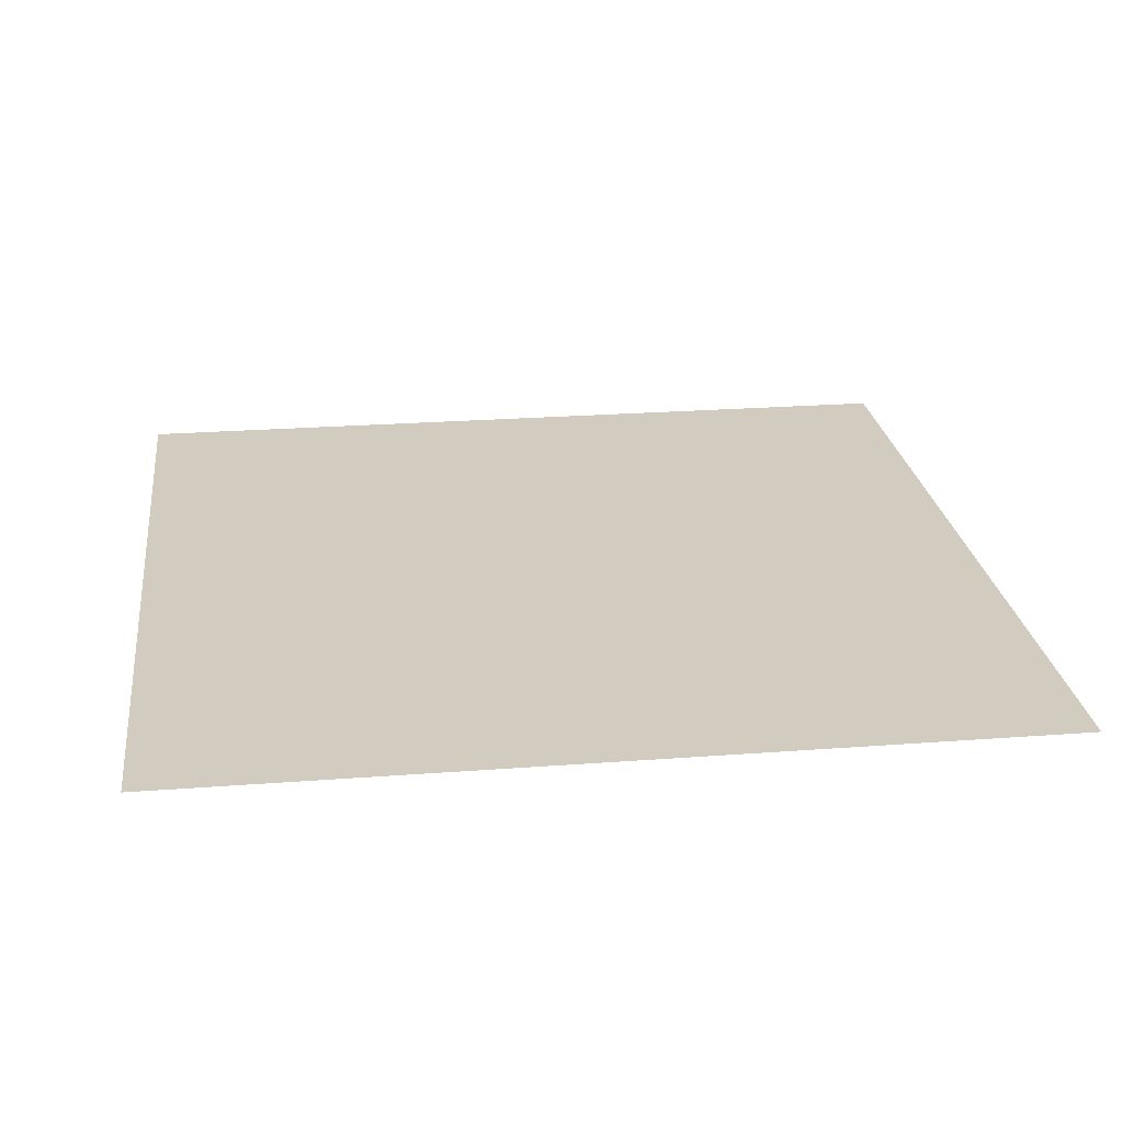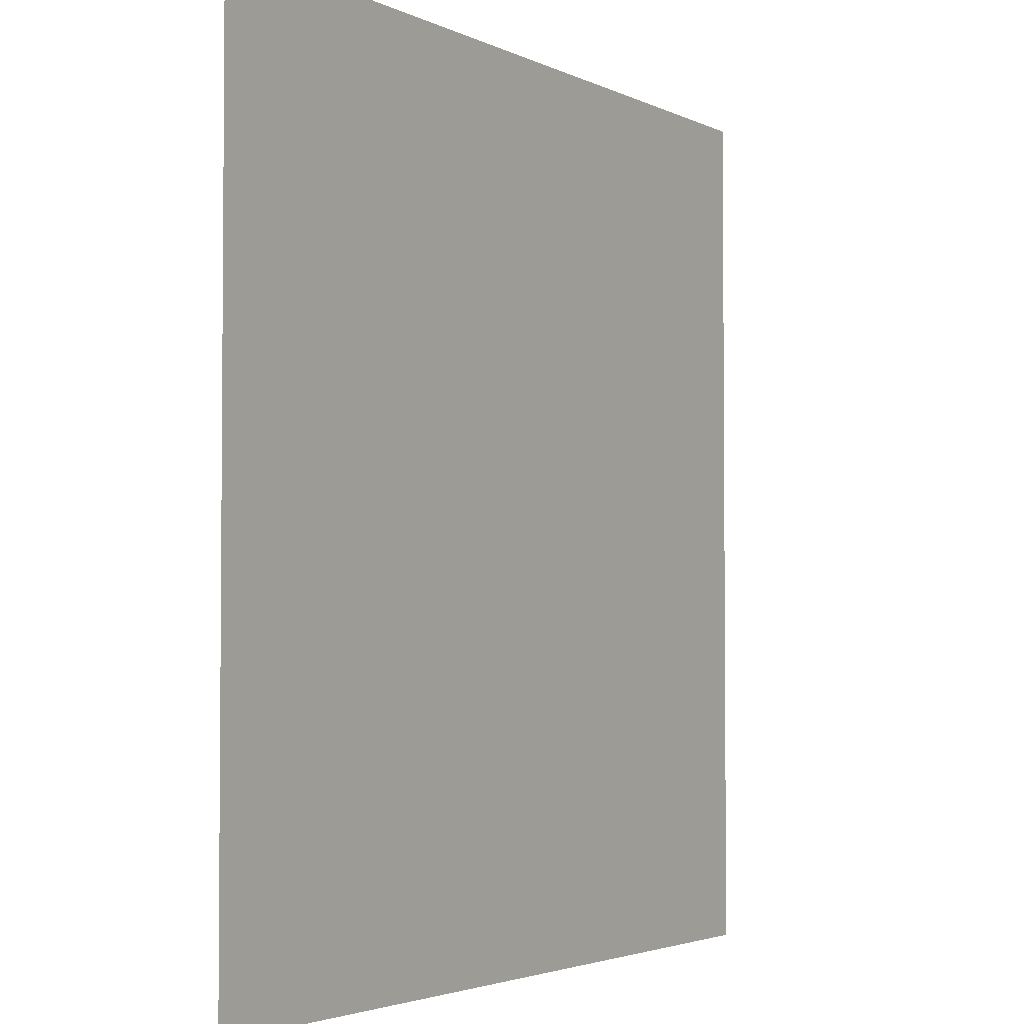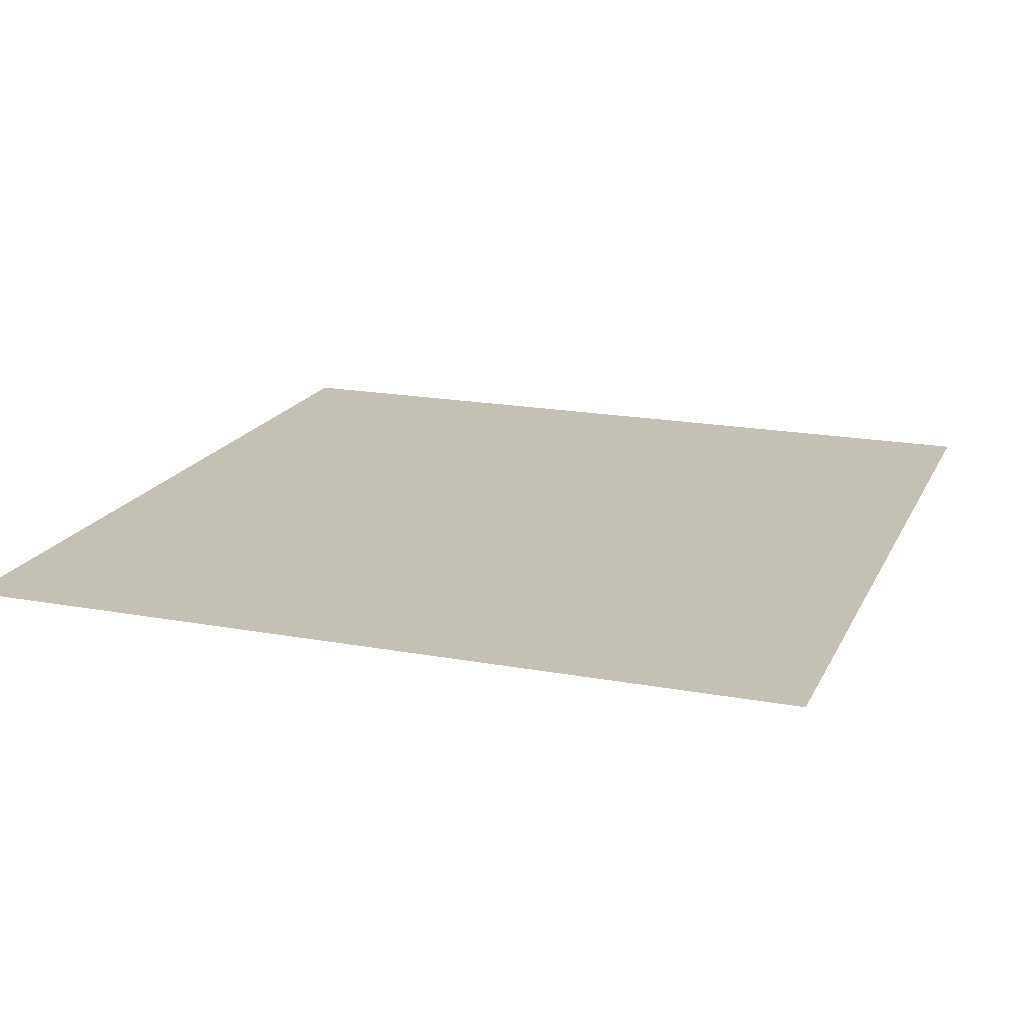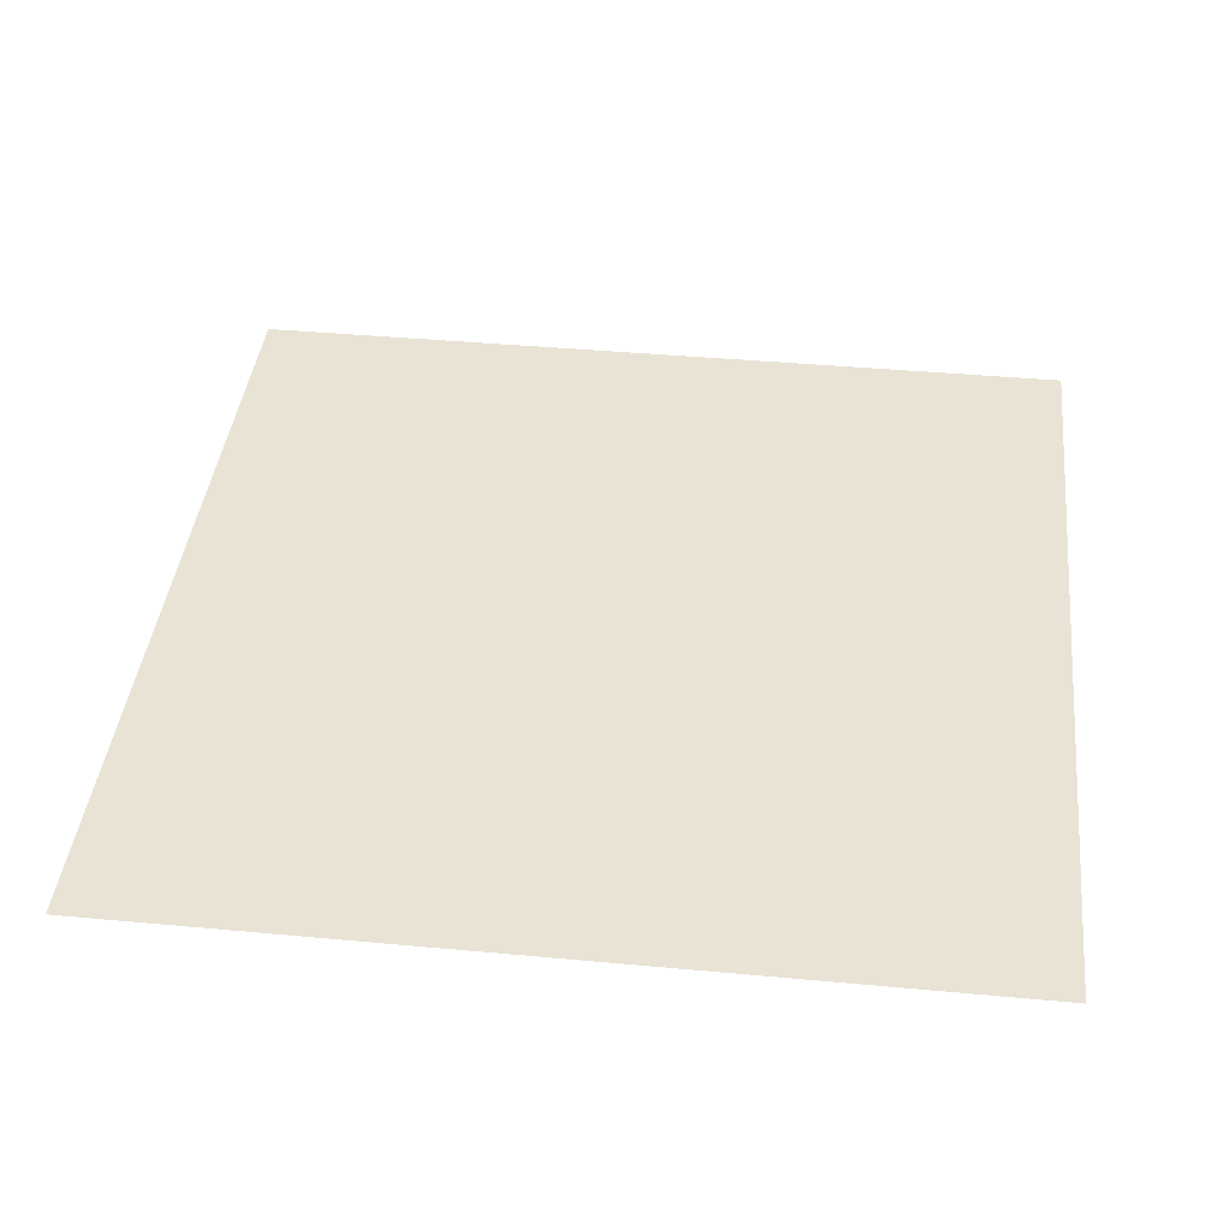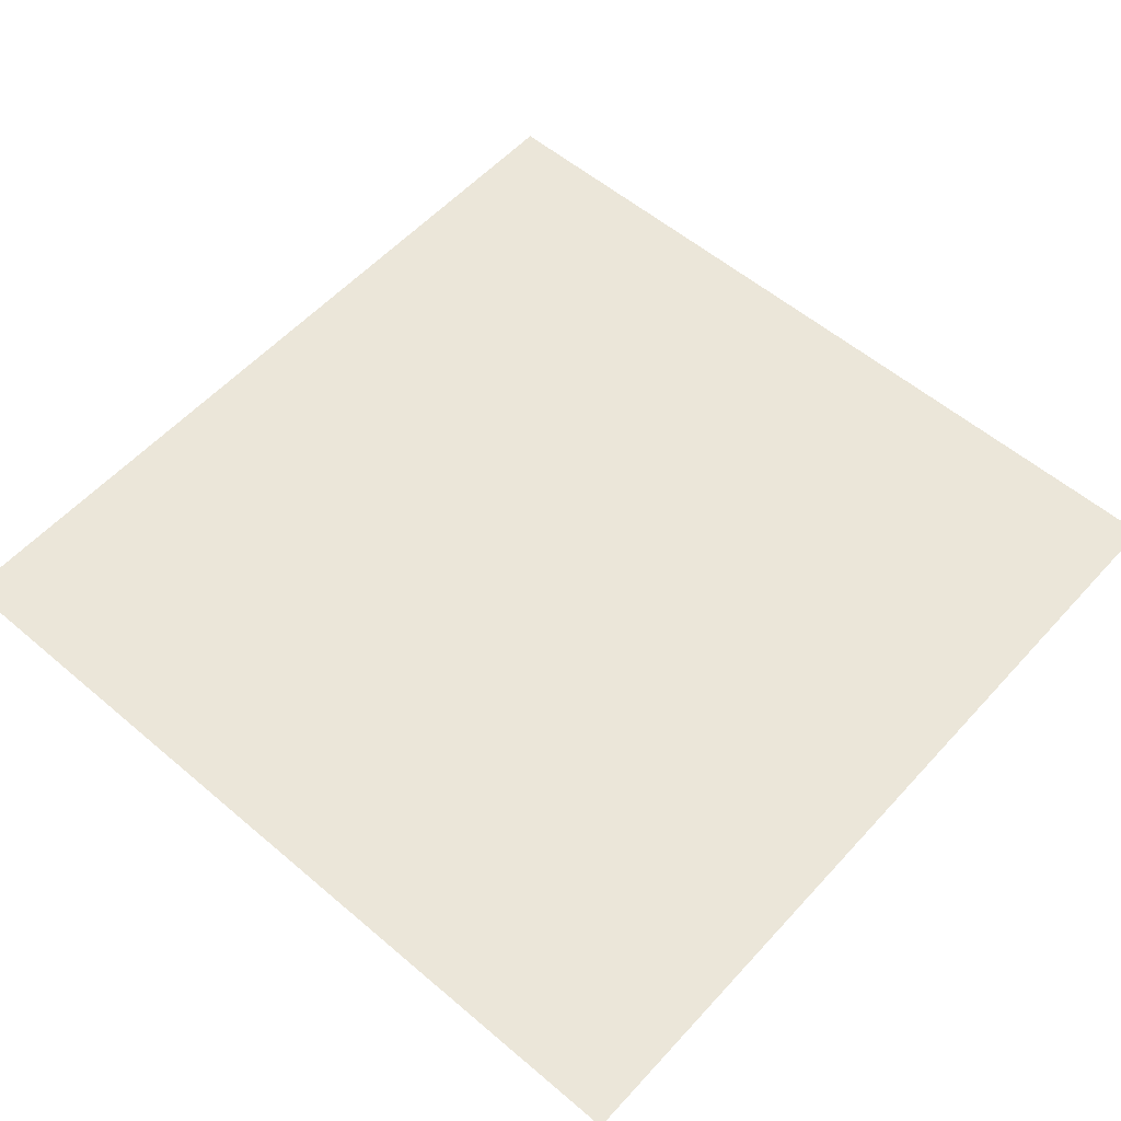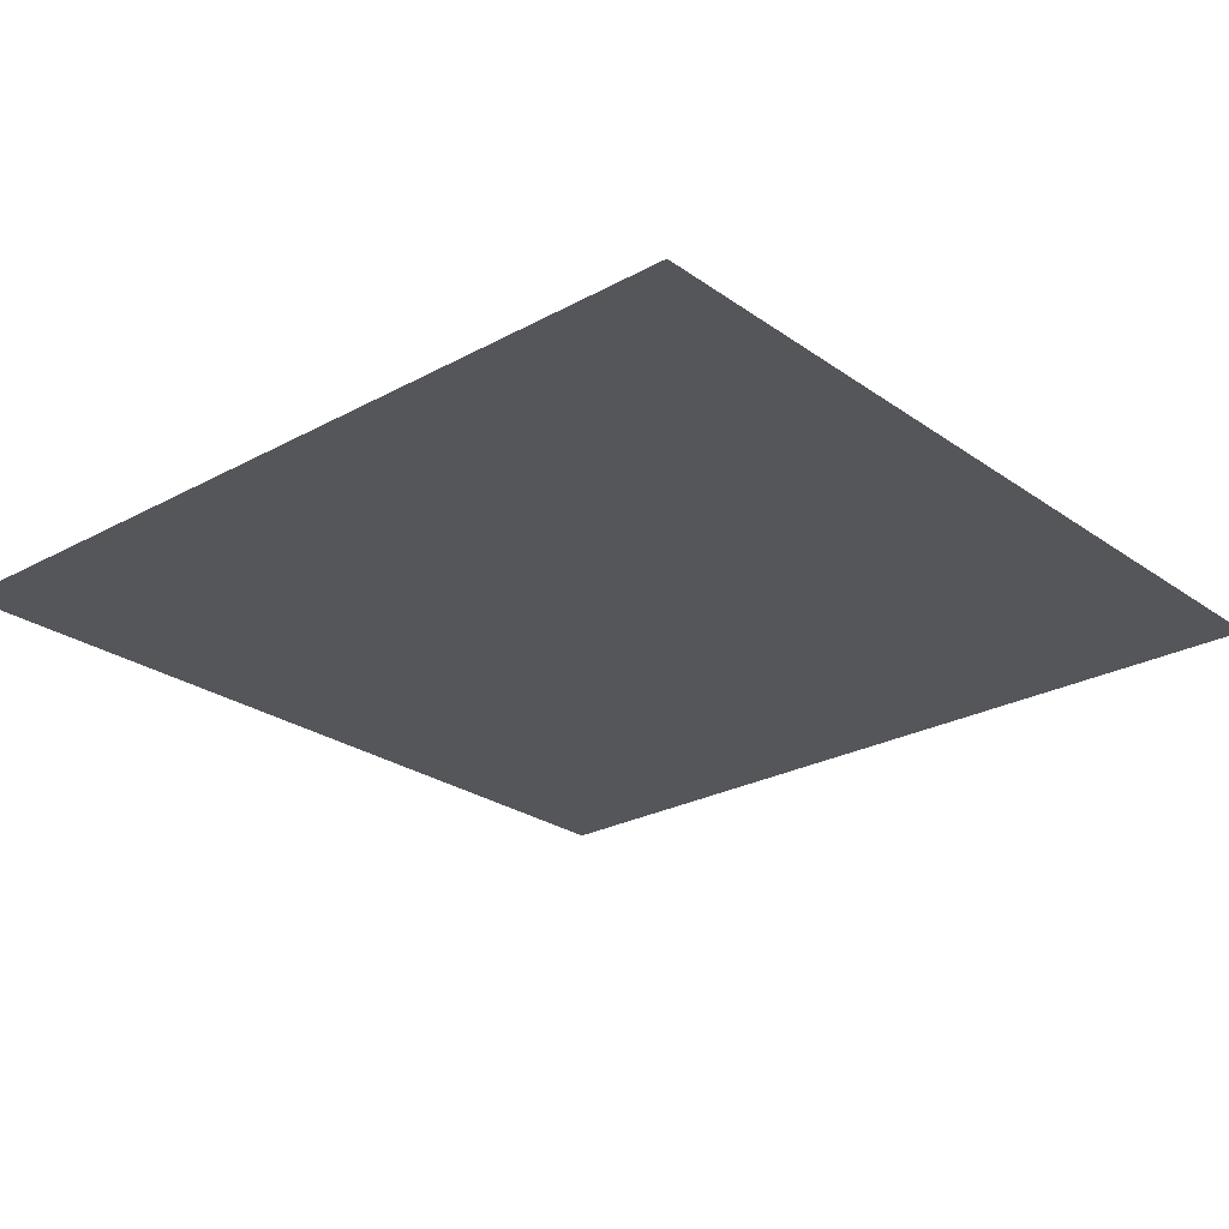
<metadata>
{"format":"obj","ext":"obj","renderer":"f3d","projection":"perspective","resolution":1024,"background":"white","views":[{"elev":24.0,"azim":82.8,"up":"+Z"},{"elev":-3.0,"azim":-58.1,"up":"+Y"},{"elev":18.4,"azim":109.6,"up":"+Z"},{"elev":41.2,"azim":6.4,"up":"+Z"},{"elev":56.4,"azim":-138.4,"up":"+Z"},{"elev":-25.3,"azim":41.4,"up":"+Z"}]}
</metadata>
<code>
v -480 -992 0
v -512 -992 0
v -512 -960 0
v -480 -960 0
g Boulanje-Town_mesh_0038
f 1 2 3 4

</code>
